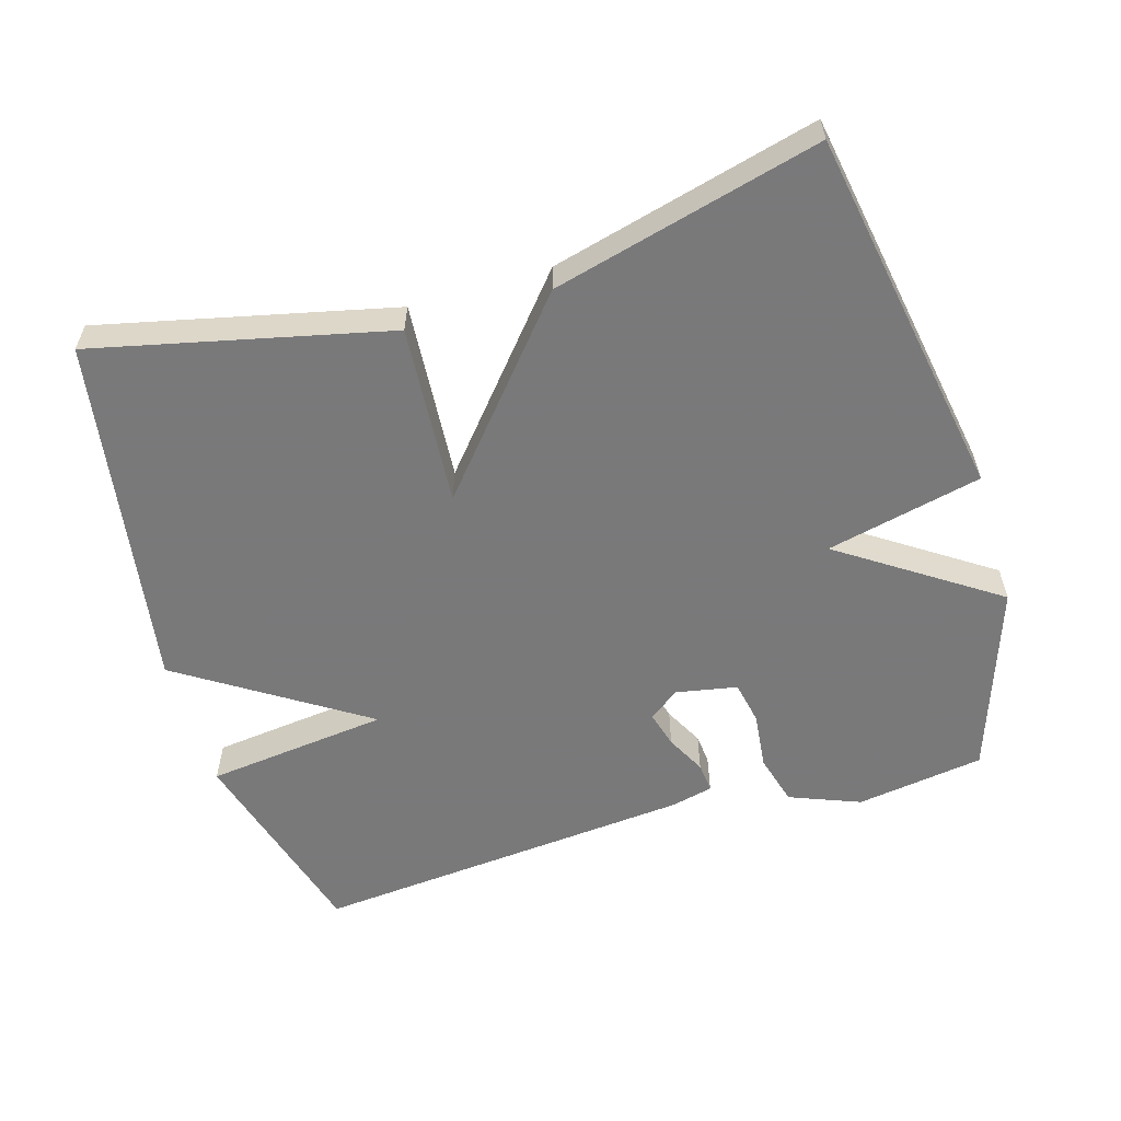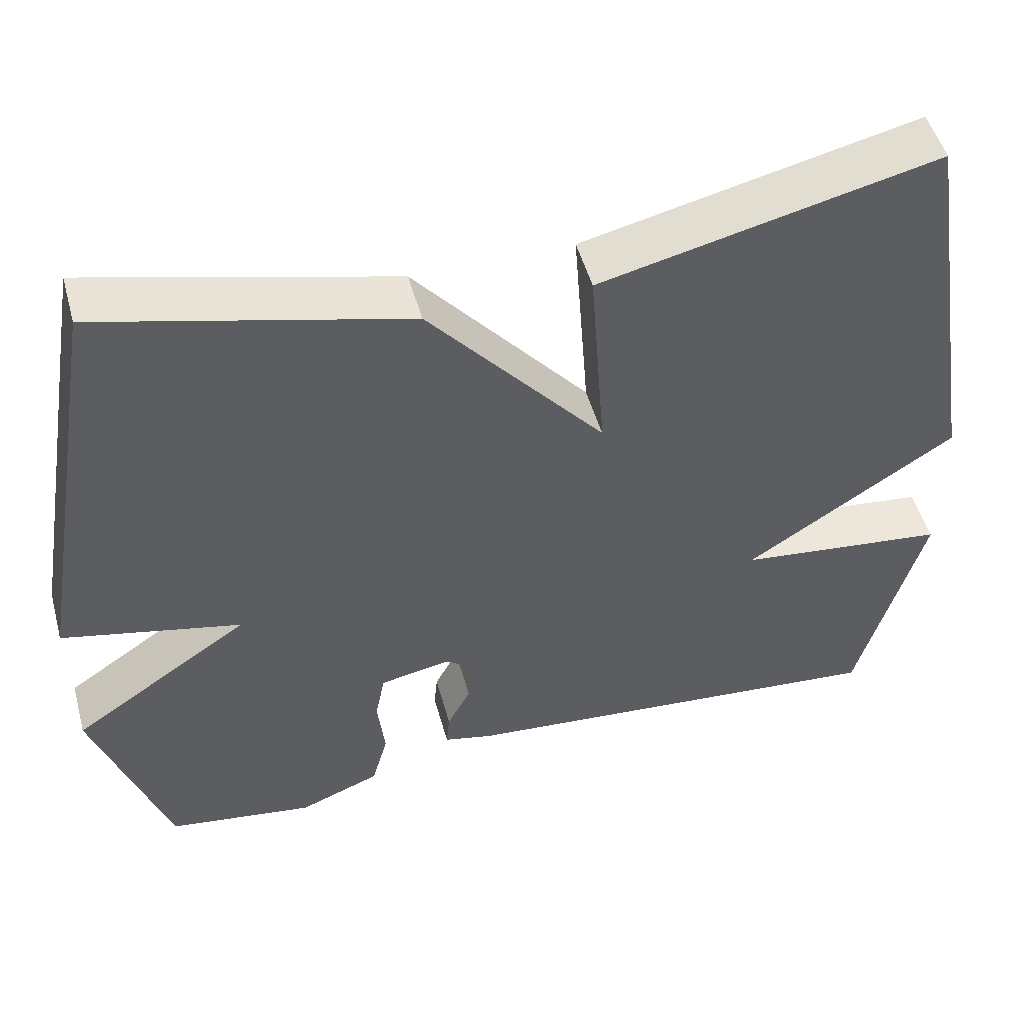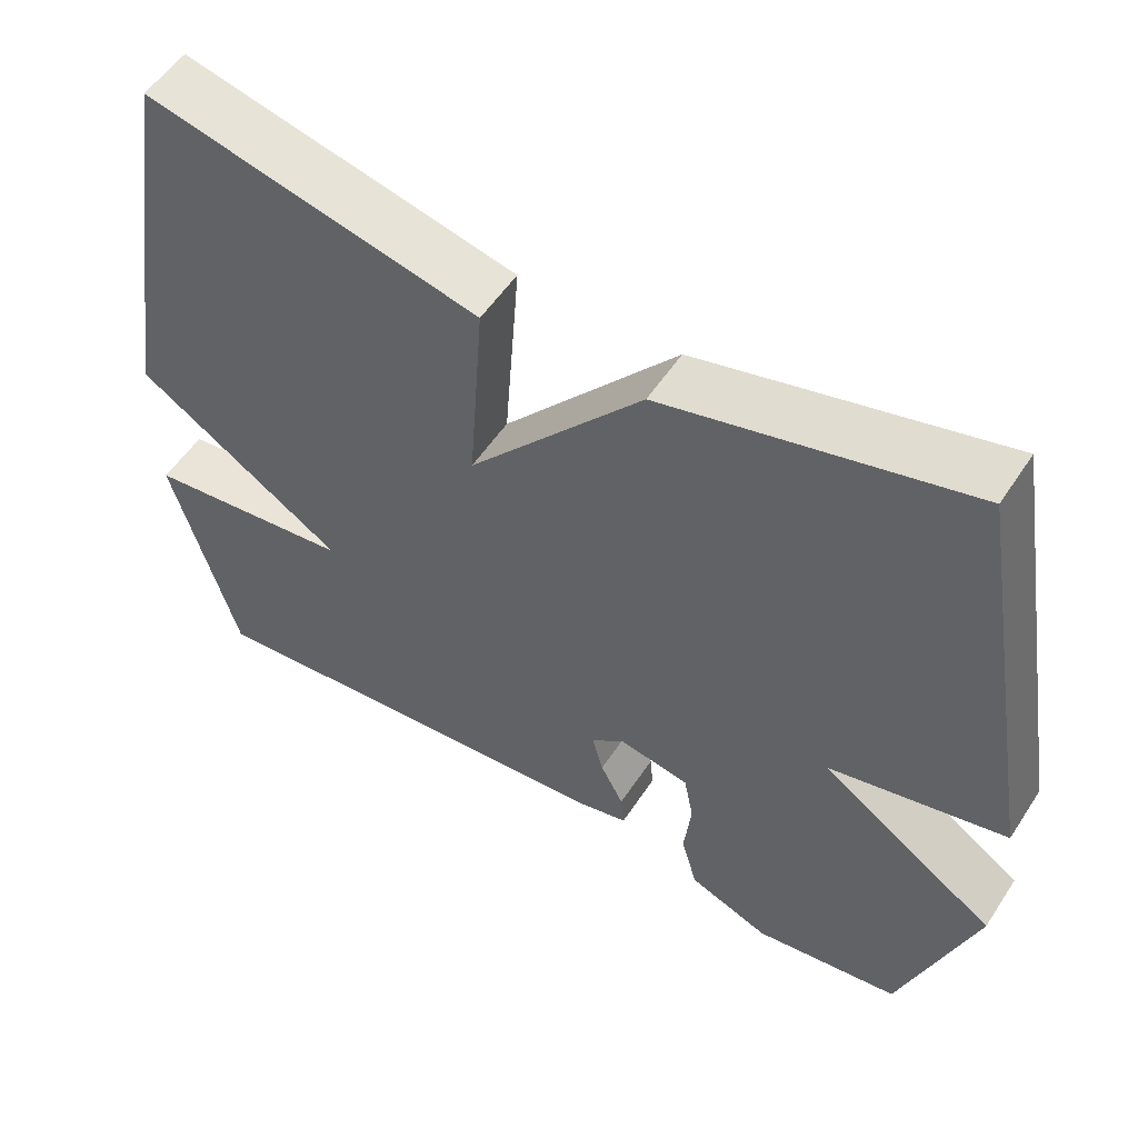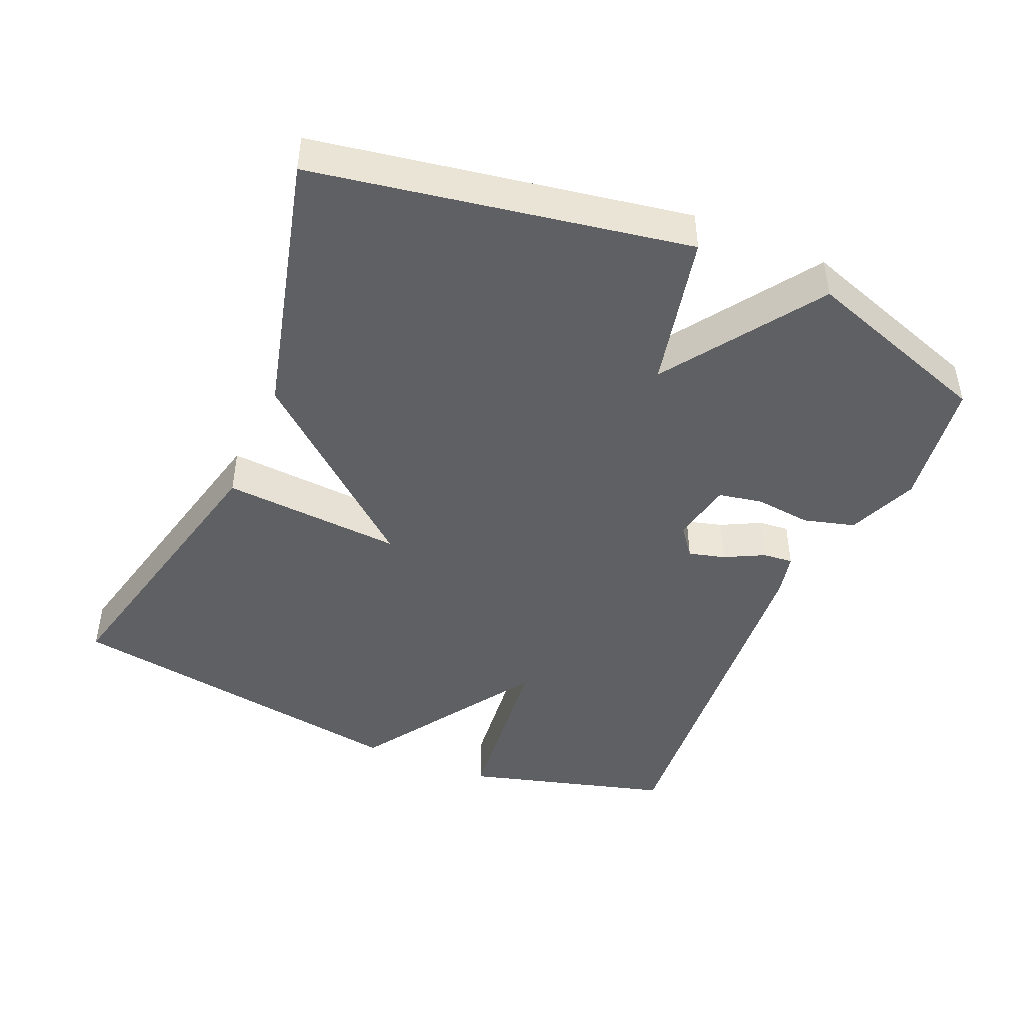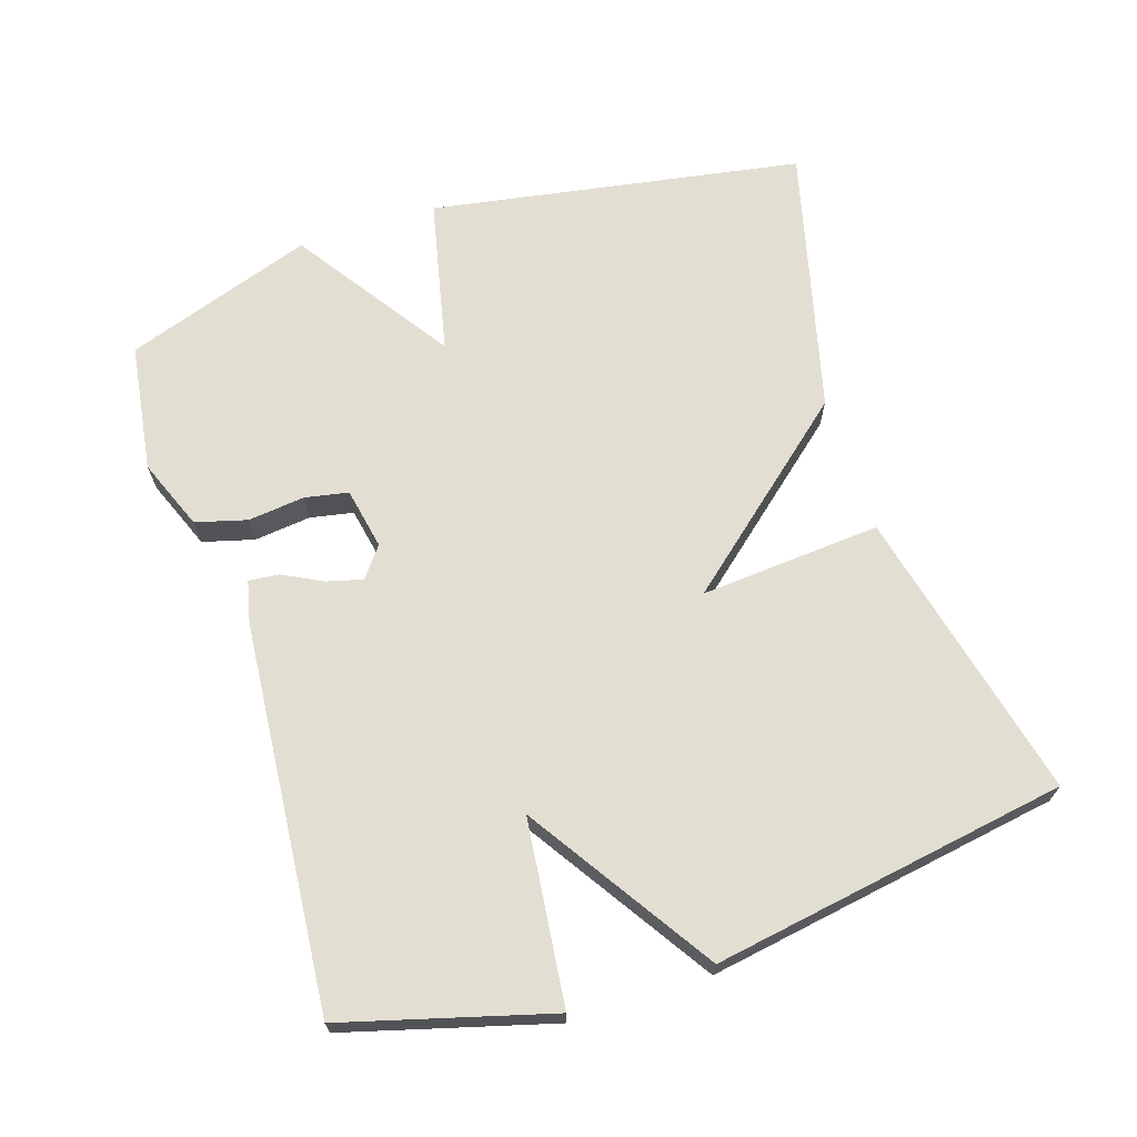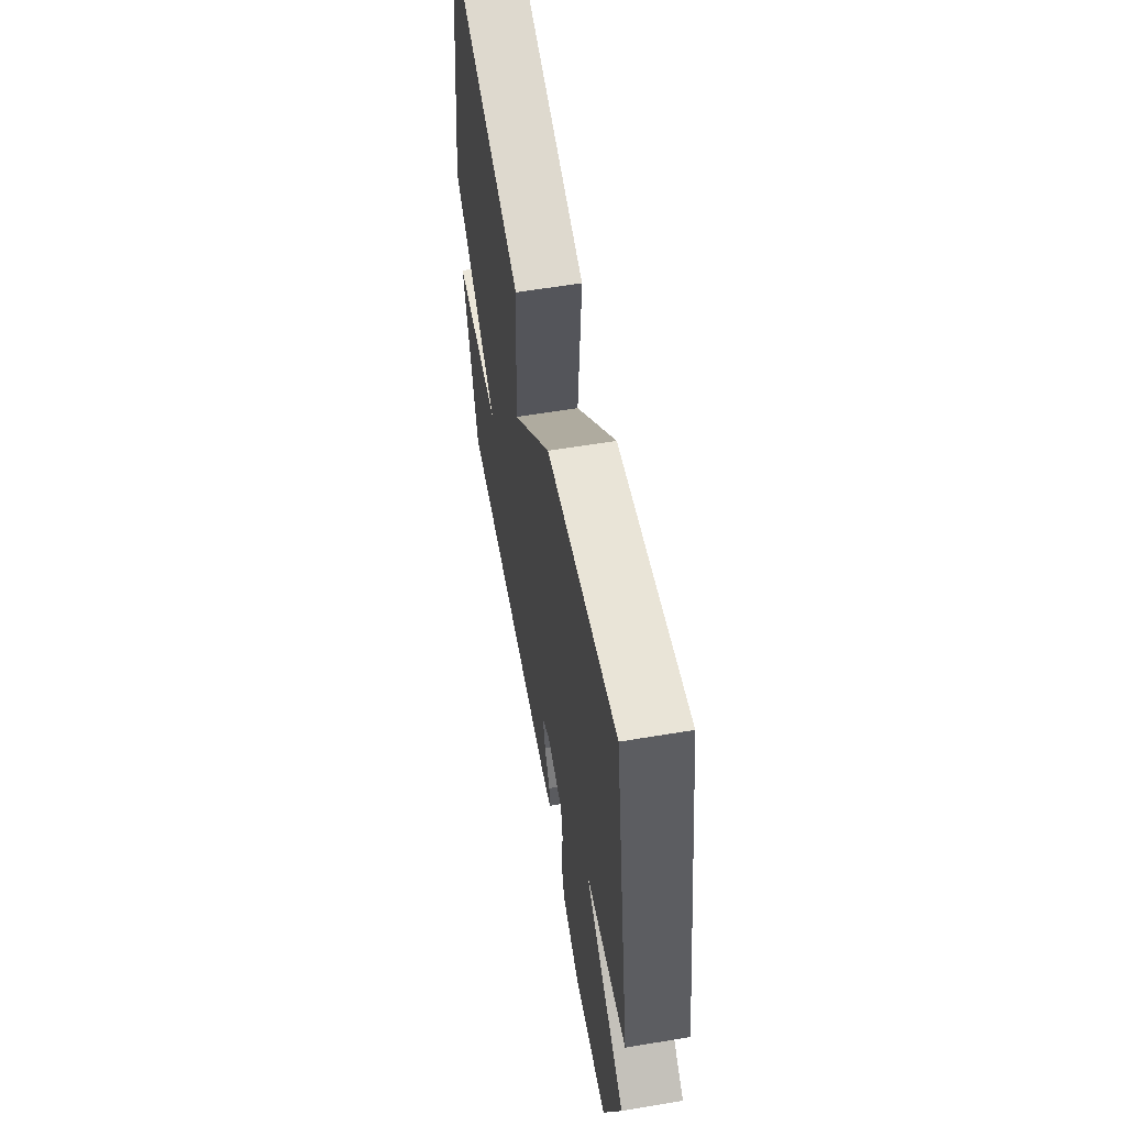
<metadata>
{"format":"obj","ext":"obj","renderer":"f3d","projection":"perspective","resolution":1024,"background":"white","views":[{"elev":-57.8,"azim":16.7,"up":"+Y"},{"elev":50.2,"azim":164.7,"up":"+Z"},{"elev":54.2,"azim":32.6,"up":"+Z"},{"elev":-45.0,"azim":66.7,"up":"+Y"},{"elev":68.0,"azim":-108.0,"up":"+Y"},{"elev":59.1,"azim":80.2,"up":"+Z"}]}
</metadata>
<code>
v -0.5 0.07 0.5
v -0.081 0.07 0.403
v -0.1 0.07 0.145
v 0.119 0.07 0.403
v 0.5 0.07 0.5
v 0.592 0.07 -0.03
v 0.37 0.07 -0.08
v 0.592 0.07 -0.23
v 0.5 0.07 -0.5
v 0.317 0.07 -0.527
v 0.216 0.07 -0.487
v 0.196 0.07 -0.414
v 0.205 0.07 -0.333
v 0.193 0.07 -0.271
v 0.105 0.07 -0.254
v 0.062 0.07 -0.287
v 0.076 0.07 -0.339
v 0.105 0.07 -0.395
v 0.109 0.07 -0.438
v 0.049 0.07 -0.452
v -0.5 0.07 -0.5
v -0.582 0.07 -0.207
v -0.32 0.07 -0.177
v -0.582 0.07 -0.007
v -0.5 0 0.5
v -0.081 0 0.403
v -0.1 0 0.145
v 0.119 0 0.403
v 0.5 0 0.5
v 0.592 0 -0.03
v 0.37 0 -0.08
v 0.592 0 -0.23
v 0.5 0 -0.5
v 0.317 0 -0.527
v 0.216 0 -0.487
v 0.196 0 -0.414
v 0.205 0 -0.333
v 0.193 0 -0.271
v 0.105 0 -0.254
v 0.062 0 -0.287
v 0.076 0 -0.339
v 0.105 0 -0.395
v 0.109 0 -0.438
v 0.049 0 -0.452
v -0.5 0 -0.5
v -0.582 0 -0.207
v -0.32 0 -0.177
v -0.582 0 -0.007
f 1 2 3
f 24 1 3
f 23 24 3
f 21 22 23
f 20 21 23
f 19 20 23
f 18 19 23
f 17 18 23
f 16 17 23 3
f 3 4 5
f 16 3 5
f 15 16 5
f 14 15 5
f 13 14 5
f 11 12 13
f 10 11 13
f 9 10 13
f 8 9 13
f 7 8 13
f 7 13 5
f 5 6 7
f 27 26 25
f 27 25 48
f 27 48 47
f 47 46 45
f 47 45 44
f 47 44 43
f 47 43 42
f 47 42 41
f 27 47 41 40
f 29 28 27
f 29 27 40
f 29 40 39
f 29 39 38
f 29 38 37
f 37 36 35
f 37 35 34
f 37 34 33
f 37 33 32
f 37 32 31
f 29 37 31
f 31 30 29
f 1 25 26 2
f 2 26 27 3
f 3 27 28 4
f 4 28 29 5
f 5 29 30 6
f 6 30 31 7
f 7 31 32 8
f 8 32 33 9
f 9 33 34 10
f 10 34 35 11
f 11 35 36 12
f 12 36 37 13
f 13 37 38 14
f 14 38 39 15
f 15 39 40 16
f 16 40 41 17
f 17 41 42 18
f 18 42 43 19
f 19 43 44 20
f 20 44 45 21
f 21 45 46 22
f 22 46 47 23
f 23 47 48 24
f 24 48 25 1

</code>
